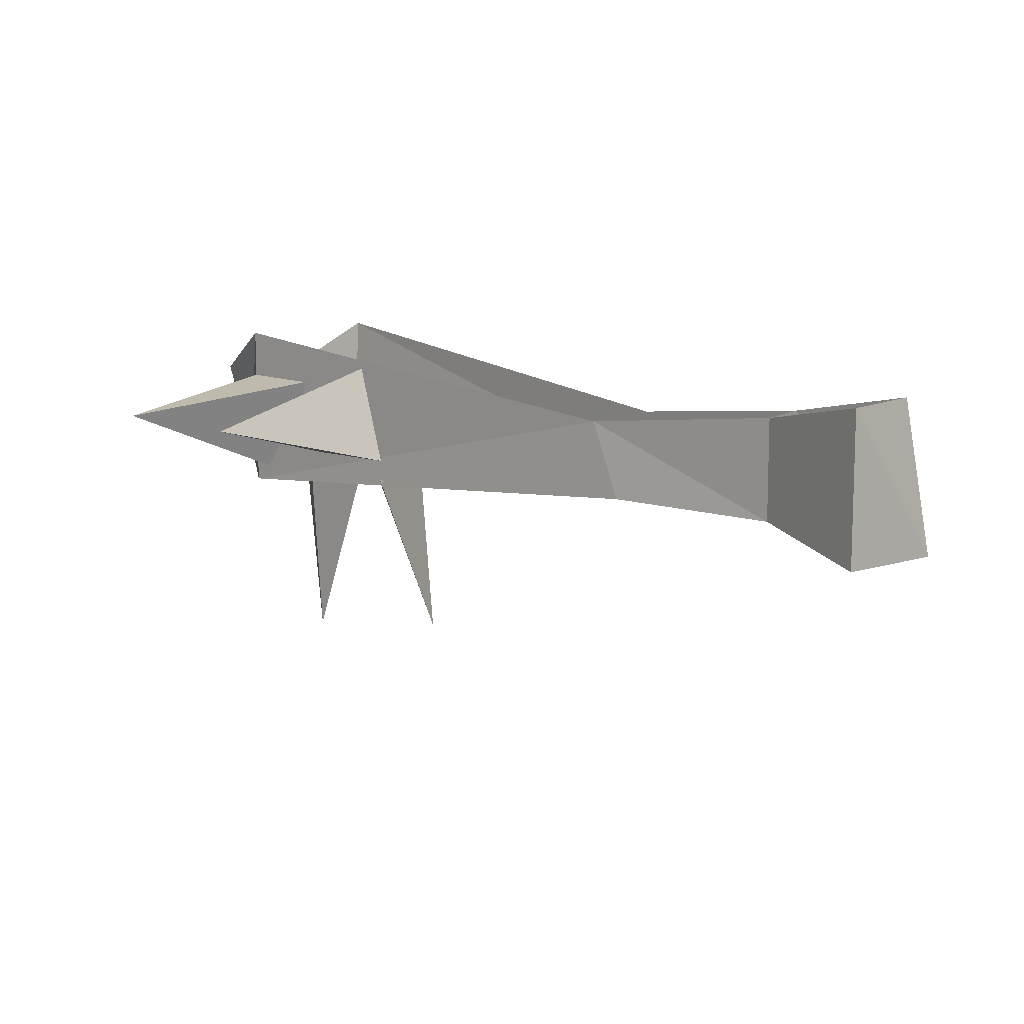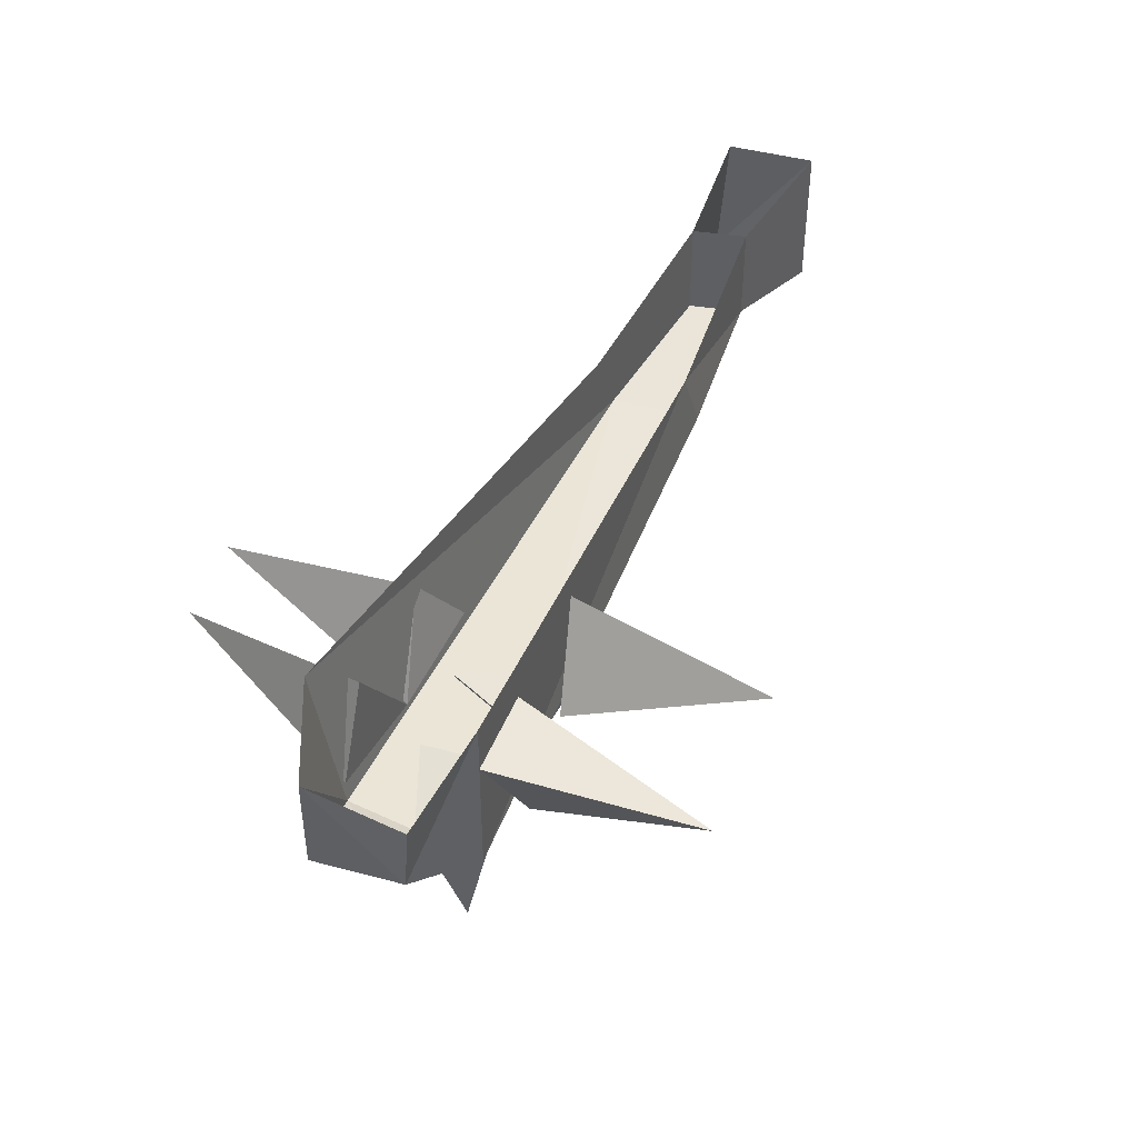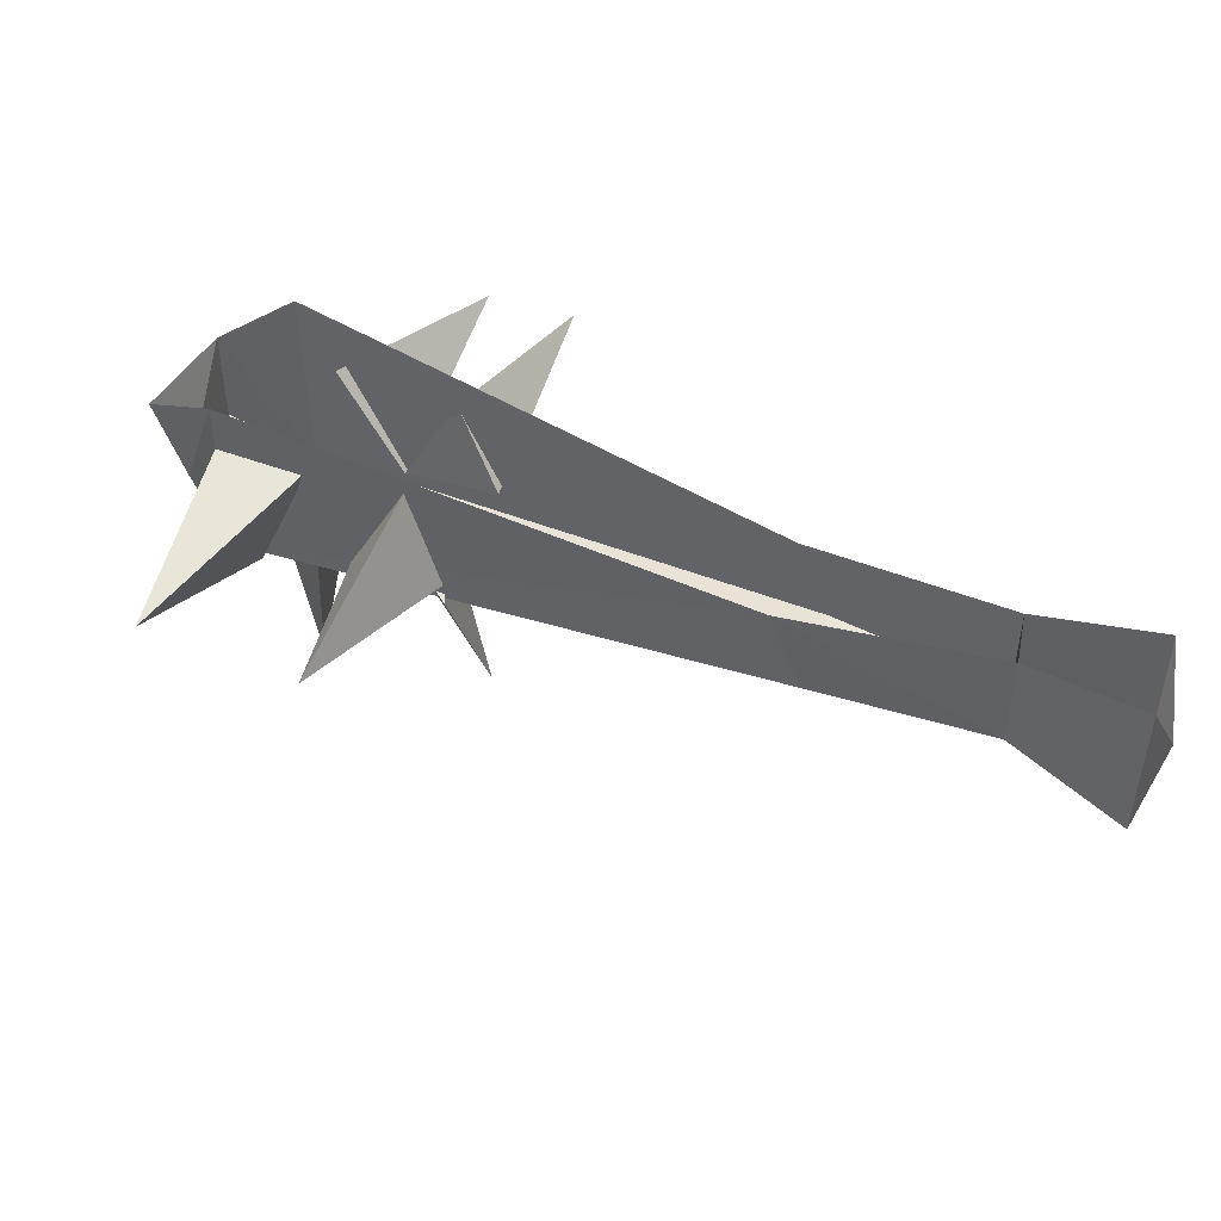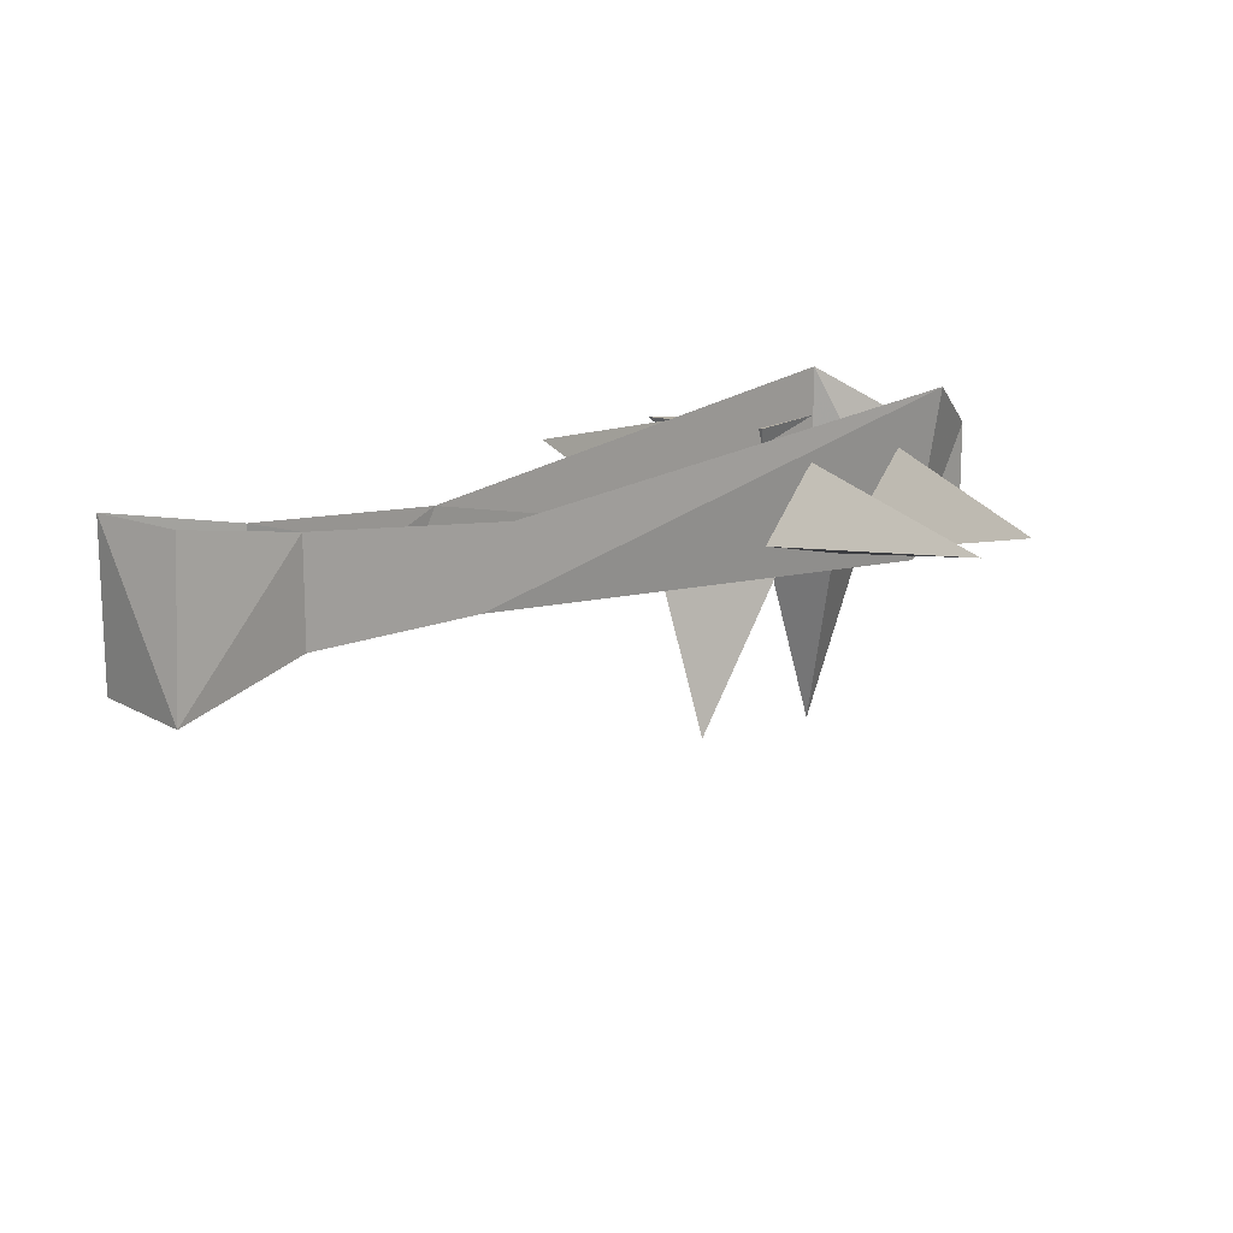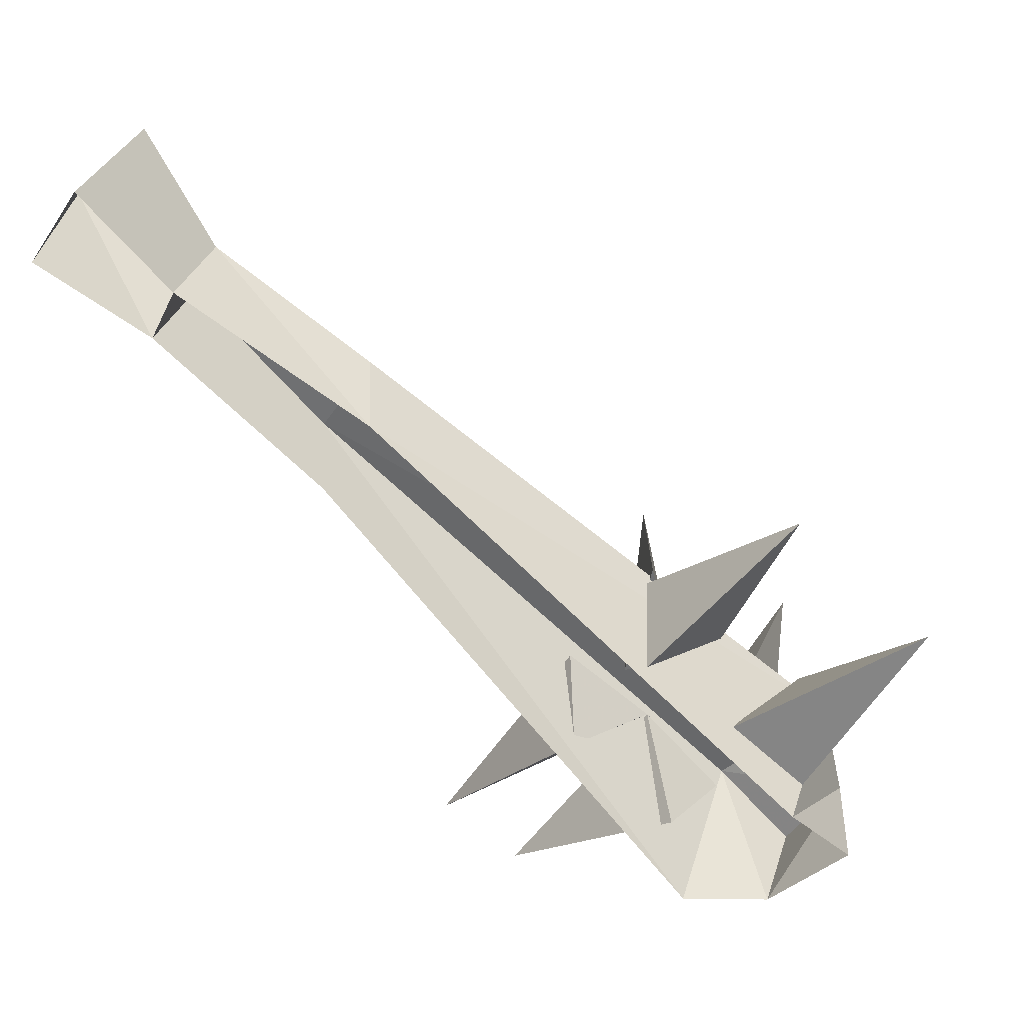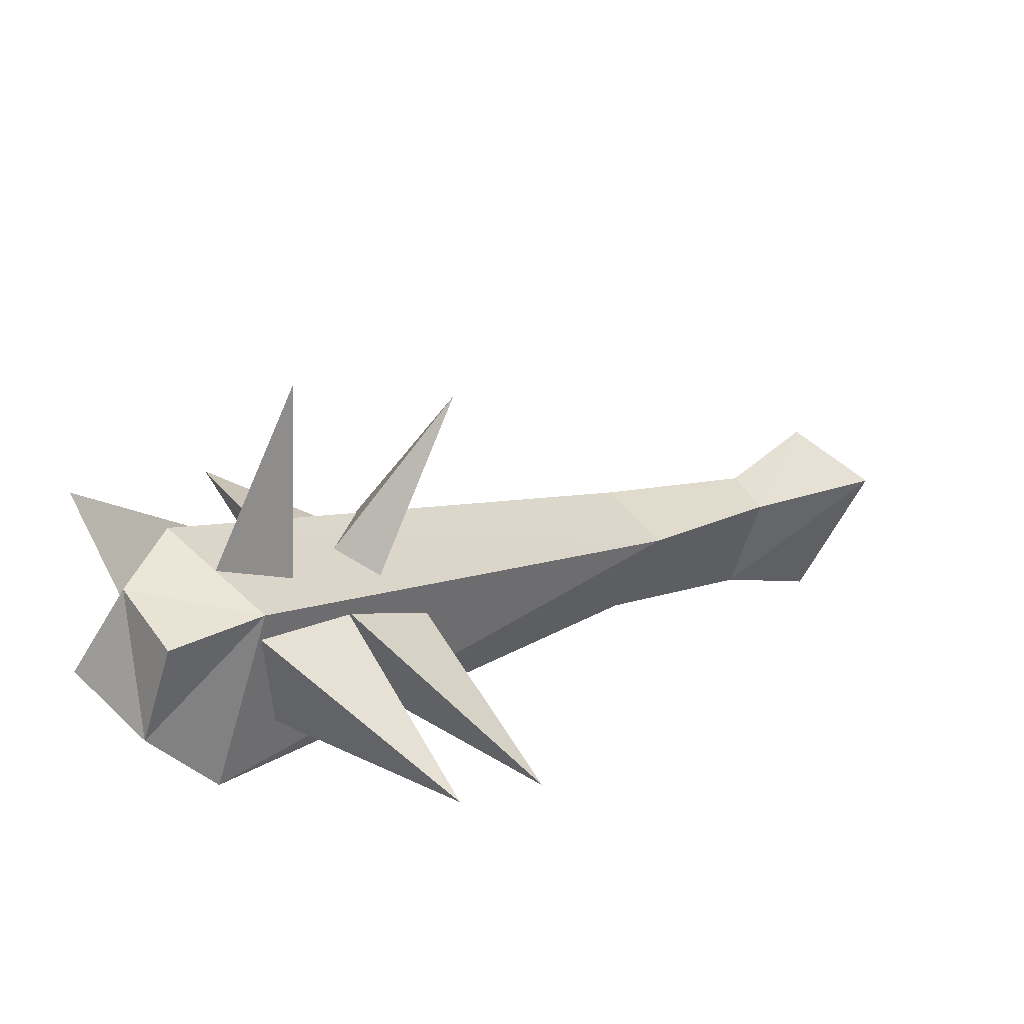
<metadata>
{"format":"obj","ext":"obj","renderer":"f3d","projection":"perspective","resolution":1024,"background":"white","views":[{"elev":11.1,"azim":6.3,"up":"+Y"},{"elev":45.3,"azim":-106.5,"up":"+Y"},{"elev":47.8,"azim":-15.0,"up":"+Y"},{"elev":16.0,"azim":94.6,"up":"+Y"},{"elev":31.9,"azim":-163.7,"up":"+Z"},{"elev":-58.4,"azim":-16.2,"up":"+Z"}]}
</metadata>
<code>
v -0.09375 -0.05469 -0.125
v -0.08594 -0.04688 -0.09375
v -0.07031 -0.04688 -0.1172
v -0.08594 -0.1094 -0.1094
v -0.0625 -0.04688 -0.09375
v -0.05469 -0.04688 -0.0625
v -0.04688 -0.04688 -0.1016
v -0.03906 -0.1016 -0.07812
v -0.1094 -0.01562 -0.1094
v -0.08594 -0.01562 -0.09375
v -0.1016 -0.04688 -0.09375
v -0.1406 -0.02344 -0.05469
v -0.07812 -0.03906 -0.07812
v -0.0625 -0.007812 -0.07031
v -0.05469 -0.03906 -0.0625
v -0.1016 -0.02344 -0.02344
v -0.07031 -0.01562 -0.1328
v -0.07812 -0.04688 -0.1406
v -0.05469 -0.04688 -0.1172
v -0.01562 -0.03125 -0.1719
v 0.007812 -0.03125 -0.1562
v -0.03906 -0.01562 -0.1094
v -0.03125 -0.03906 -0.09375
v 0.07812 -0.03906 0.03125
v 0.03125 -0.03906 0
v 0.04688 -0.03906 -0.02344
v 0.08594 -0.03906 0.01562
v 0.07812 -0.007812 0.03125
v 0.02344 -0.01562 -0.007812
v -0.1094 -0.05469 -0.1094
v -0.07812 -0.05469 -0.1406
v -0.07812 0 -0.1484
v 0.03906 -0.01562 -0.03125
v 0.08594 -0.007812 0.01562
v 0.125 -0.04688 0.03906
v 0.1016 -0.04688 0.0625
v 0.1016 0 0.0625
v 0.1172 0 0.03906
v -0.1094 0 -0.1094
v -0.1172 -0.04688 -0.1328
v -0.1016 -0.04688 -0.1562
v -0.1016 -0.01562 -0.1562
v -0.125 -0.01562 -0.1328
f 1 2 3
f 1 3 4
f 1 4 2
f 2 4 4
f 2 4 3
f 3 4 4
f 4 4 1
f 5 6 7
f 5 7 8
f 5 8 6
f 6 8 8
f 6 8 7
f 7 8 8
f 8 8 5
f 9 10 11
f 9 11 12
f 9 12 10
f 10 12 12
f 10 12 11
f 11 12 12
f 12 12 9
f 13 14 15
f 13 15 16
f 13 16 14
f 14 16 16
f 14 16 15
f 15 16 16
f 16 16 13
f 17 18 19
f 17 19 18
f 18 19 20
f 18 20 20
f 20 20 19
f 20 19 17
f 20 18 17
f 21 21 22
f 21 22 23
f 21 23 22
f 21 22 19
f 21 19 23
f 21 23 21
f 21 21 19
f 23 19 22
f 24 25 26
f 24 26 27
f 24 27 28
f 24 28 29
f 24 29 25
f 25 29 30
f 25 30 26
f 26 30 31
f 26 31 32
f 26 32 33
f 26 33 34
f 26 34 27
f 27 34 35
f 27 35 36
f 27 36 24
f 24 36 37
f 24 37 28
f 34 38 35
f 35 38 37
f 35 37 36
f 28 27 34
f 29 39 30
f 30 39 40
f 30 40 31
f 31 40 41
f 31 41 42
f 31 42 32
f 39 43 40
f 40 43 42
f 40 42 41

</code>
